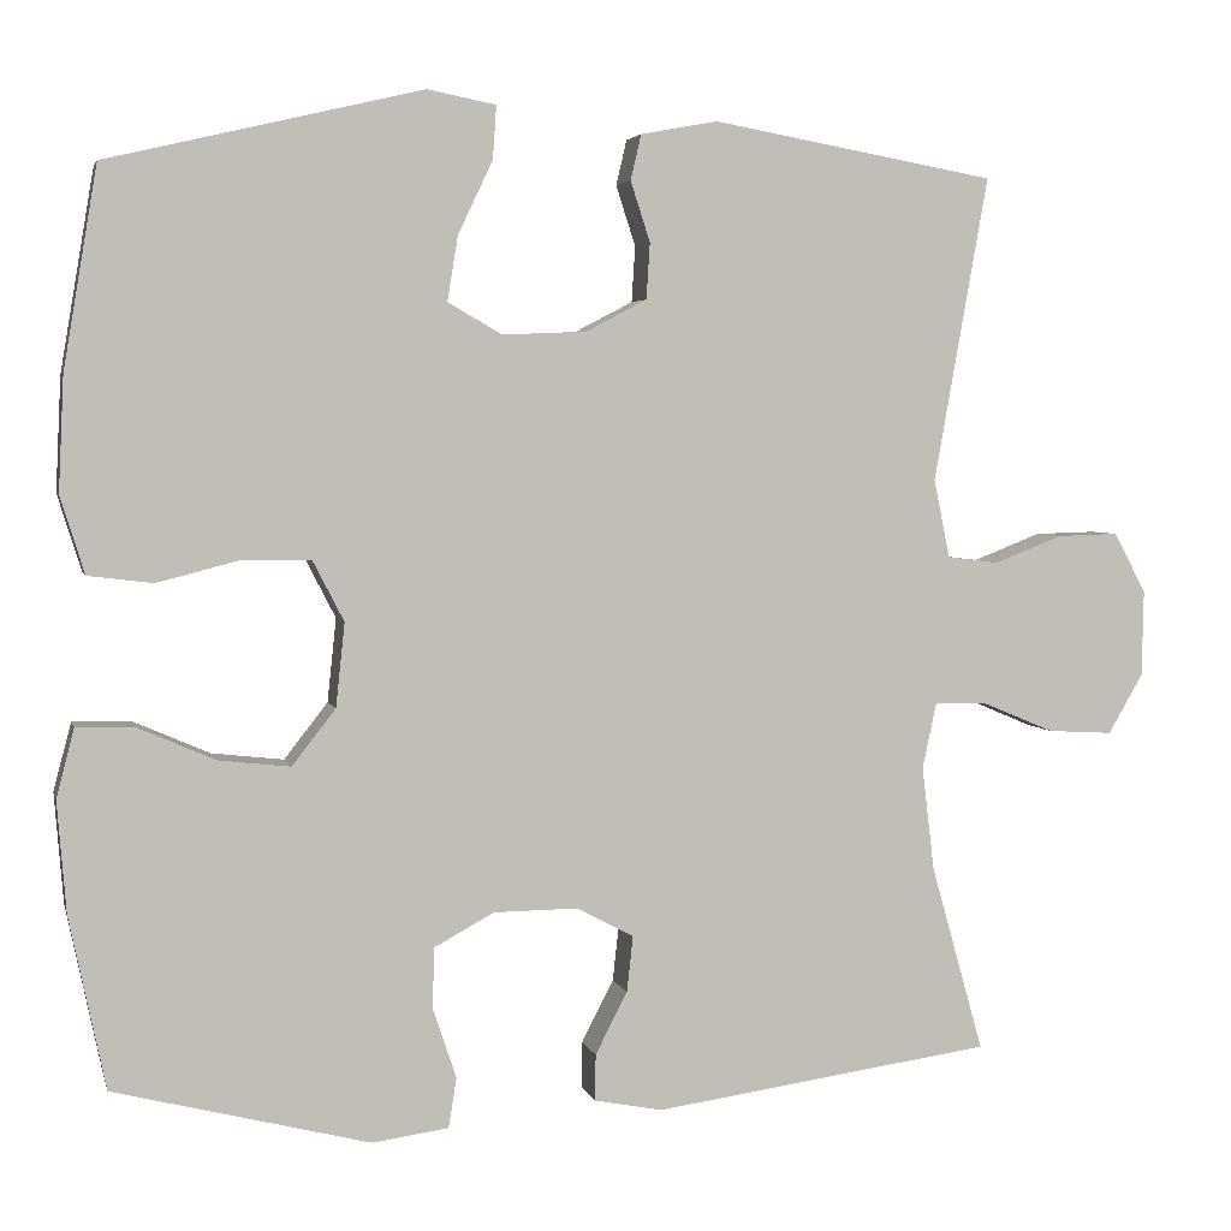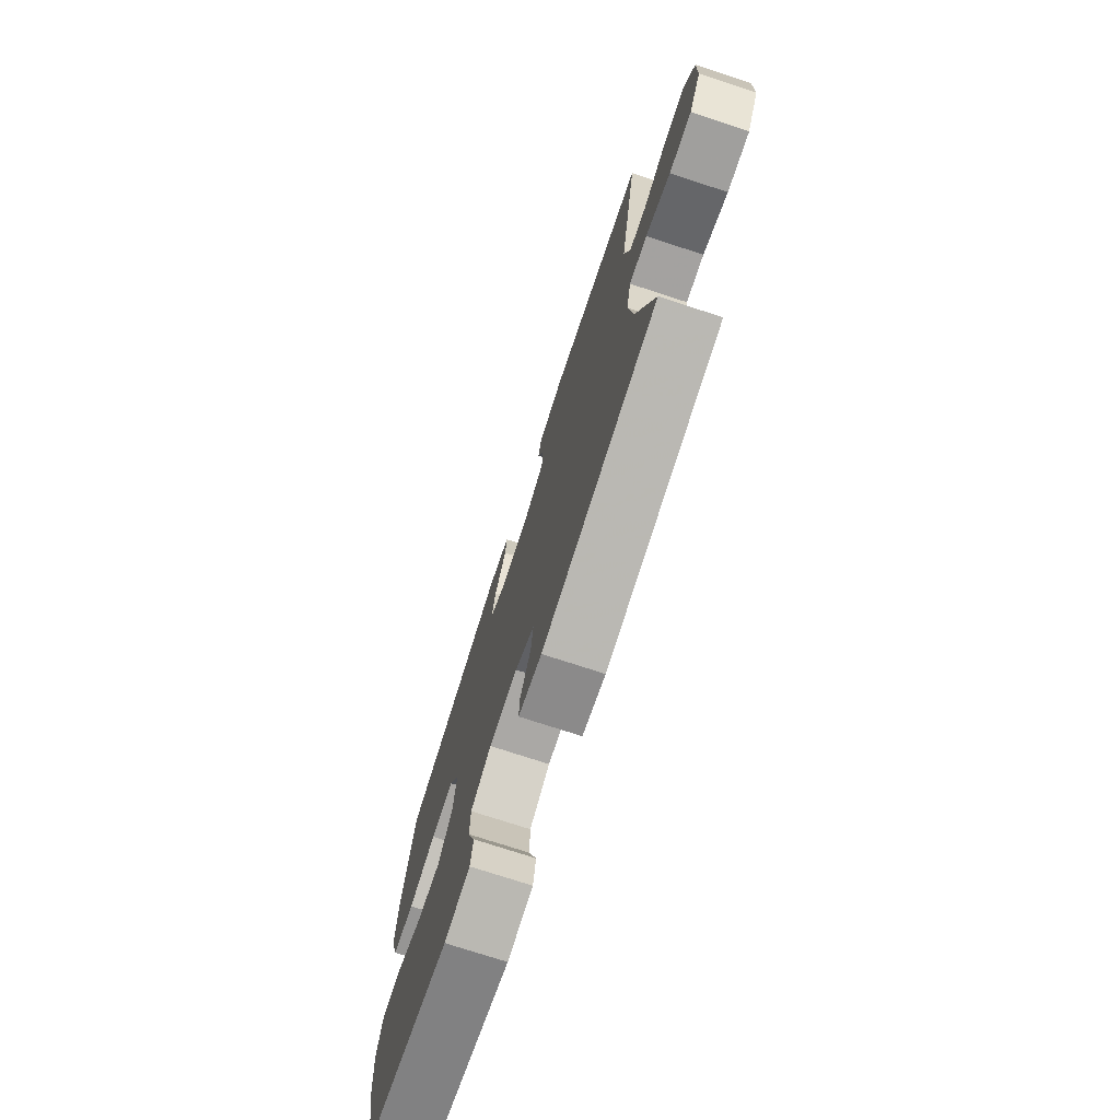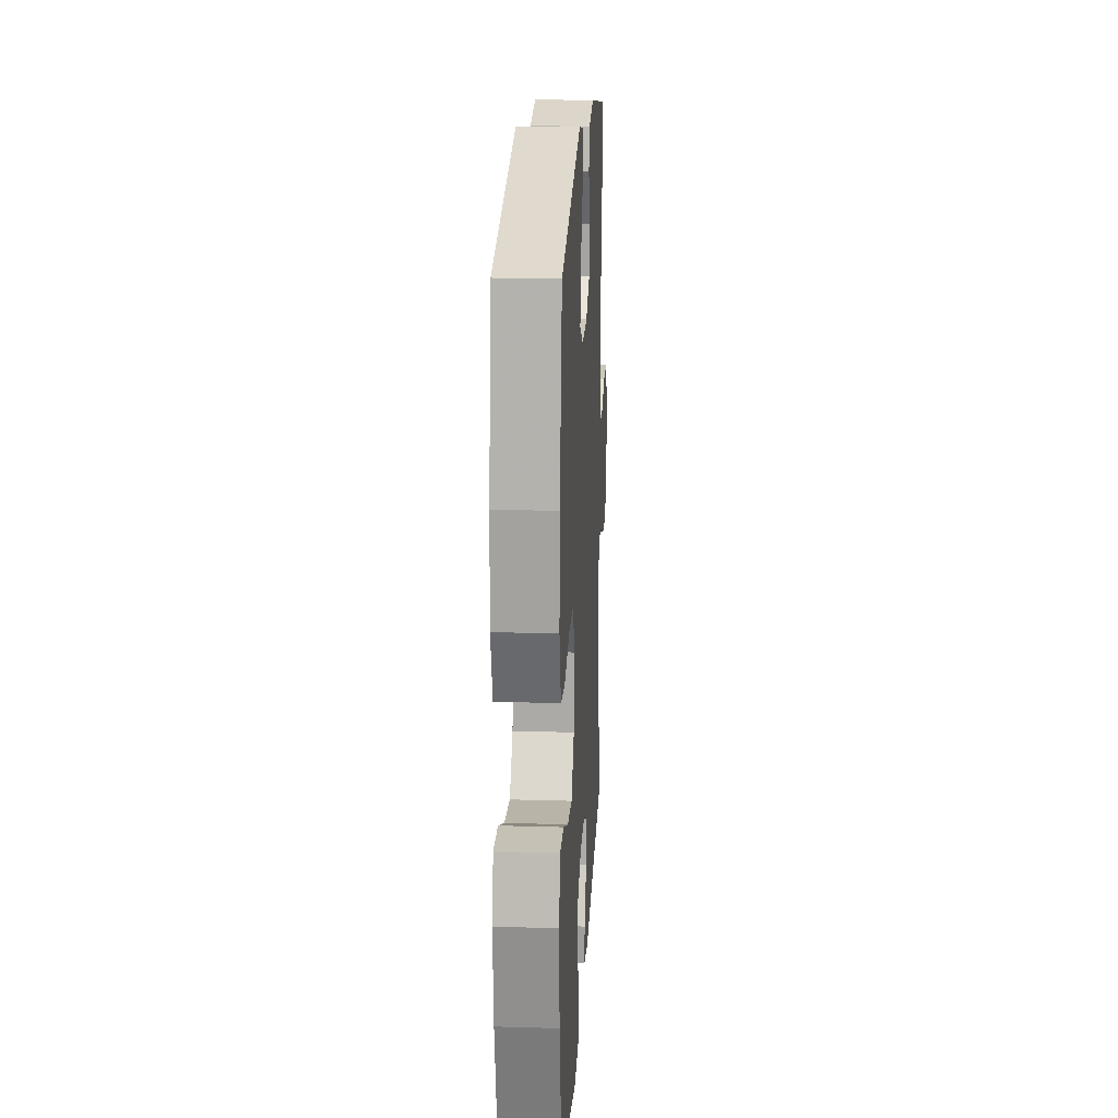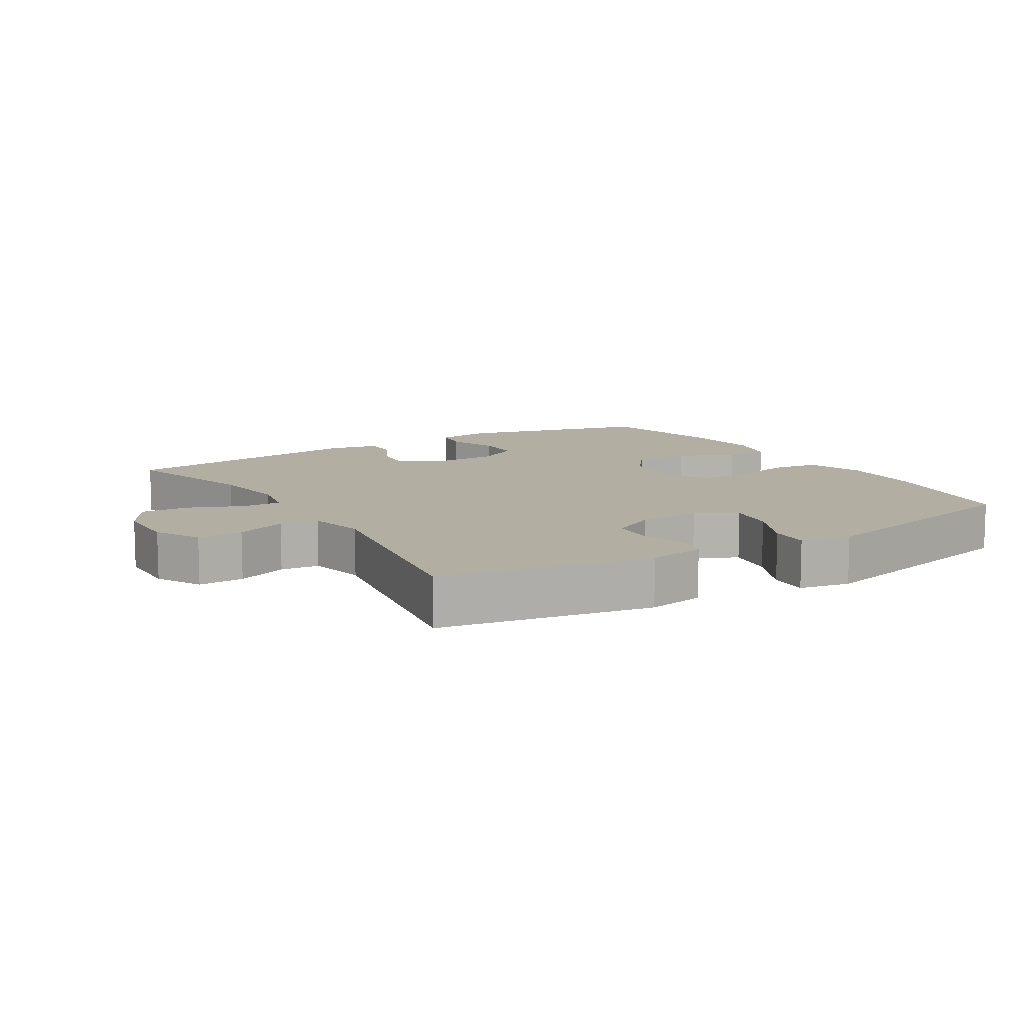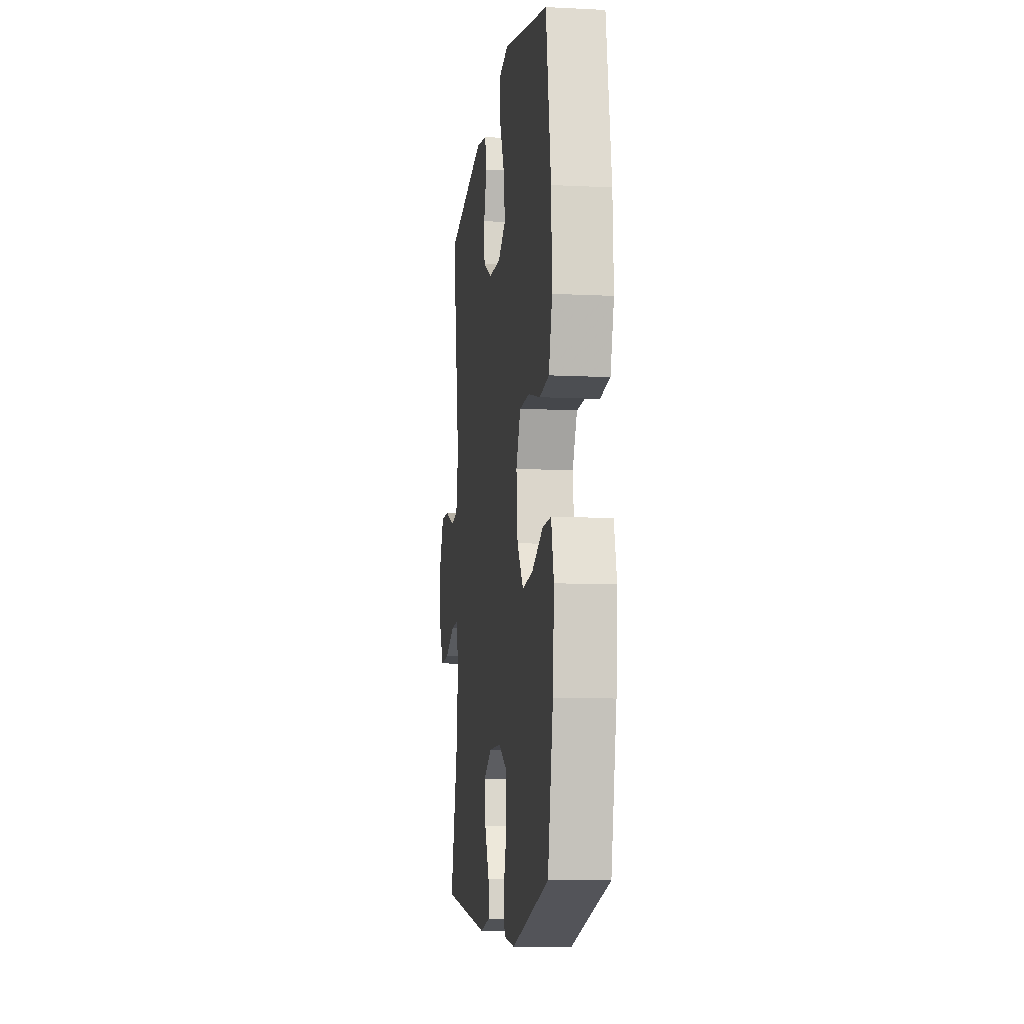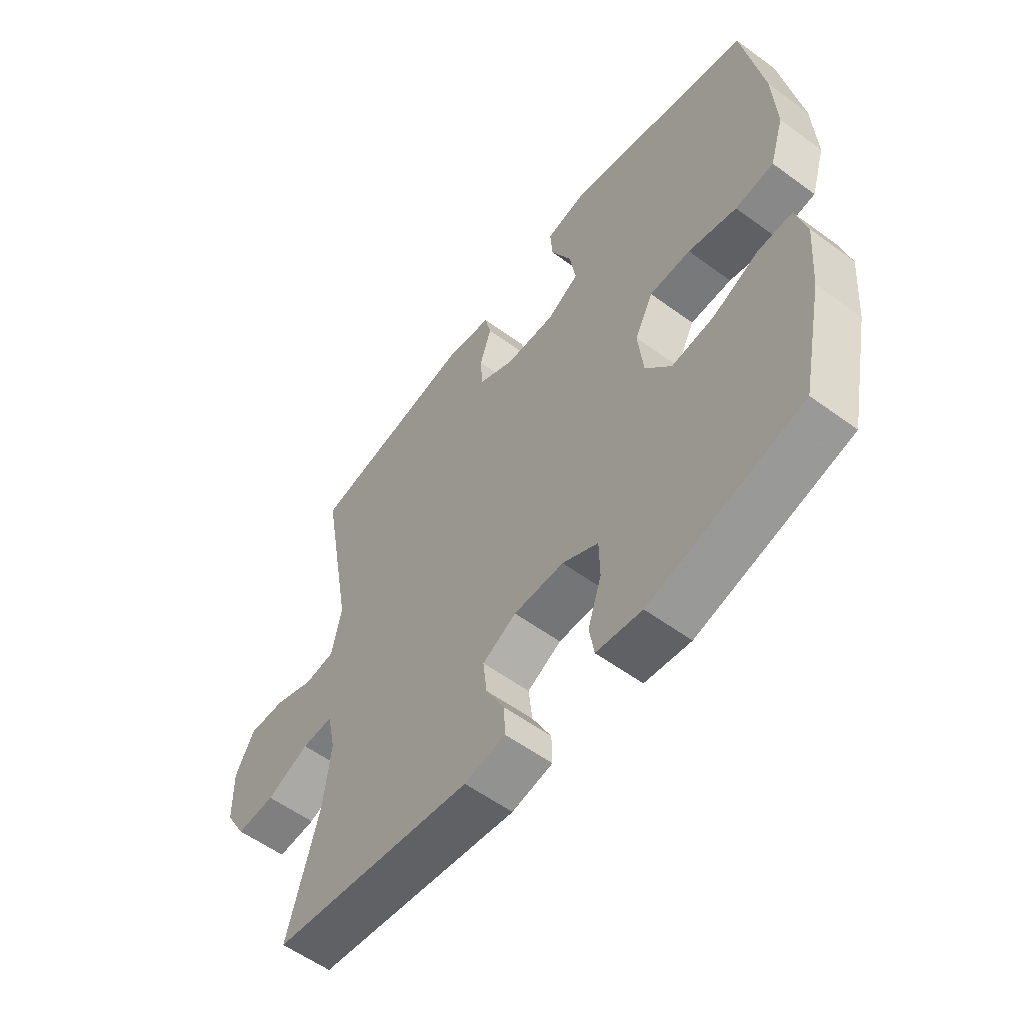
<metadata>
{"format":"obj","ext":"obj","renderer":"f3d","projection":"perspective","resolution":1024,"background":"white","views":[{"elev":3.7,"azim":166.8,"up":"+Z"},{"elev":-74.6,"azim":-108.1,"up":"+Z"},{"elev":19.6,"azim":93.2,"up":"+Z"},{"elev":10.7,"azim":-31.6,"up":"+Y"},{"elev":-9.8,"azim":82.6,"up":"+Z"},{"elev":-57.0,"azim":52.7,"up":"+Z"}]}
</metadata>
<code>
v 0.5 0.07 -0.5
v 0.212 0.07 -0.573
v 0.126 0.07 -0.561
v 0.117 0.07 -0.505
v 0.143 0.07 -0.427
v 0.142 0.07 -0.358
v 0.074 0.07 -0.321
v -0.021 0.07 -0.32
v -0.085 0.07 -0.354
v -0.078 0.07 -0.417
v -0.042 0.07 -0.487
v -0.041 0.07 -0.539
v -0.118 0.07 -0.554
v -0.5 0.07 -0.5
v -0.441 0.07 -0.29
v -0.427 0.07 -0.173
v -0.443 0.07 -0.098
v -0.502 0.07 -0.1
v -0.583 0.07 -0.134
v -0.656 0.07 -0.138
v -0.695 0.07 -0.071
v -0.697 0.07 0.026
v -0.661 0.07 0.094
v -0.592 0.07 0.092
v -0.515 0.07 0.062
v -0.457 0.07 0.069
v -0.439 0.07 0.157
v -0.5 0.07 0.5
v -0.181 0.07 0.557
v -0.094 0.07 0.541
v -0.082 0.07 0.49
v -0.104 0.07 0.422
v -0.1 0.07 0.359
v -0.031 0.07 0.323
v 0.063 0.07 0.319
v 0.124 0.07 0.354
v 0.112 0.07 0.427
v 0.073 0.07 0.509
v 0.069 0.07 0.569
v 0.146 0.07 0.584
v 0.5 0.07 0.5
v 0.538 0.07 0.274
v 0.544 0.07 0.146
v 0.517 0.07 0.059
v 0.444 0.07 0.05
v 0.352 0.07 0.074
v 0.274 0.07 0.073
v 0.239 0.07 0.005
v 0.249 0.07 -0.089
v 0.298 0.07 -0.152
v 0.379 0.07 -0.143
v 0.466 0.07 -0.105
v 0.531 0.07 -0.104
v 0.551 0.07 -0.181
v 0.541 0.07 -0.305
v 0.5 0 -0.5
v 0.212 0 -0.573
v 0.126 0 -0.561
v 0.117 0 -0.505
v 0.143 0 -0.427
v 0.142 0 -0.358
v 0.074 0 -0.321
v -0.021 0 -0.32
v -0.085 0 -0.354
v -0.078 0 -0.417
v -0.042 0 -0.487
v -0.041 0 -0.539
v -0.118 0 -0.554
v -0.5 0 -0.5
v -0.441 0 -0.29
v -0.427 0 -0.173
v -0.443 0 -0.098
v -0.502 0 -0.1
v -0.583 0 -0.134
v -0.656 0 -0.138
v -0.695 0 -0.071
v -0.697 0 0.026
v -0.661 0 0.094
v -0.592 0 0.092
v -0.515 0 0.062
v -0.457 0 0.069
v -0.439 0 0.157
v -0.5 0 0.5
v -0.181 0 0.557
v -0.094 0 0.541
v -0.082 0 0.49
v -0.104 0 0.422
v -0.1 0 0.359
v -0.031 0 0.323
v 0.063 0 0.319
v 0.124 0 0.354
v 0.112 0 0.427
v 0.073 0 0.509
v 0.069 0 0.569
v 0.146 0 0.584
v 0.5 0 0.5
v 0.538 0 0.274
v 0.544 0 0.146
v 0.517 0 0.059
v 0.444 0 0.05
v 0.352 0 0.074
v 0.274 0 0.073
v 0.239 0 0.005
v 0.249 0 -0.089
v 0.298 0 -0.152
v 0.379 0 -0.143
v 0.466 0 -0.105
v 0.531 0 -0.104
v 0.551 0 -0.181
v 0.541 0 -0.305
f 51 52 53 54
f 50 51 54 55
f 43 44 45 46
f 43 46 47
f 42 43 47
f 41 42 47
f 40 41 47
f 37 38 39 40
f 36 37 40 47
f 35 36 47 48
f 29 30 31 32
f 27 28 29 32
f 26 27 32 33
f 22 23 24 25
f 22 25 26
f 21 22 26
f 18 19 20 21
f 17 18 21 26
f 16 17 26 33
f 12 13 14 15
f 10 11 12 15
f 9 10 15 16
f 8 9 16 33
f 2 3 4 5
f 2 5 6
f 50 55 1 2
f 49 50 2 6
f 34 35 48 49
f 34 49 6 7
f 7 8 33 34
f 109 108 107 106
f 110 109 106 105
f 101 100 99 98
f 102 101 98
f 102 98 97
f 102 97 96
f 102 96 95
f 95 94 93 92
f 102 95 92 91
f 103 102 91 90
f 87 86 85 84
f 87 84 83 82
f 88 87 82 81
f 80 79 78 77
f 81 80 77
f 81 77 76
f 76 75 74 73
f 81 76 73 72
f 88 81 72 71
f 70 69 68 67
f 70 67 66 65
f 71 70 65 64
f 88 71 64 63
f 60 59 58 57
f 61 60 57
f 57 56 110 105
f 61 57 105 104
f 104 103 90 89
f 62 61 104 89
f 89 88 63 62
f 1 56 57 2
f 2 57 58 3
f 3 58 59 4
f 4 59 60 5
f 5 60 61 6
f 6 61 62 7
f 7 62 63 8
f 8 63 64 9
f 9 64 65 10
f 10 65 66 11
f 11 66 67 12
f 12 67 68 13
f 13 68 69 14
f 14 69 70 15
f 15 70 71 16
f 16 71 72 17
f 17 72 73 18
f 18 73 74 19
f 19 74 75 20
f 20 75 76 21
f 21 76 77 22
f 22 77 78 23
f 23 78 79 24
f 24 79 80 25
f 25 80 81 26
f 26 81 82 27
f 27 82 83 28
f 28 83 84 29
f 29 84 85 30
f 30 85 86 31
f 31 86 87 32
f 32 87 88 33
f 33 88 89 34
f 34 89 90 35
f 35 90 91 36
f 36 91 92 37
f 37 92 93 38
f 38 93 94 39
f 39 94 95 40
f 40 95 96 41
f 41 96 97 42
f 42 97 98 43
f 43 98 99 44
f 44 99 100 45
f 45 100 101 46
f 46 101 102 47
f 47 102 103 48
f 48 103 104 49
f 49 104 105 50
f 50 105 106 51
f 51 106 107 52
f 52 107 108 53
f 53 108 109 54
f 54 109 110 55
f 55 110 56 1

</code>
